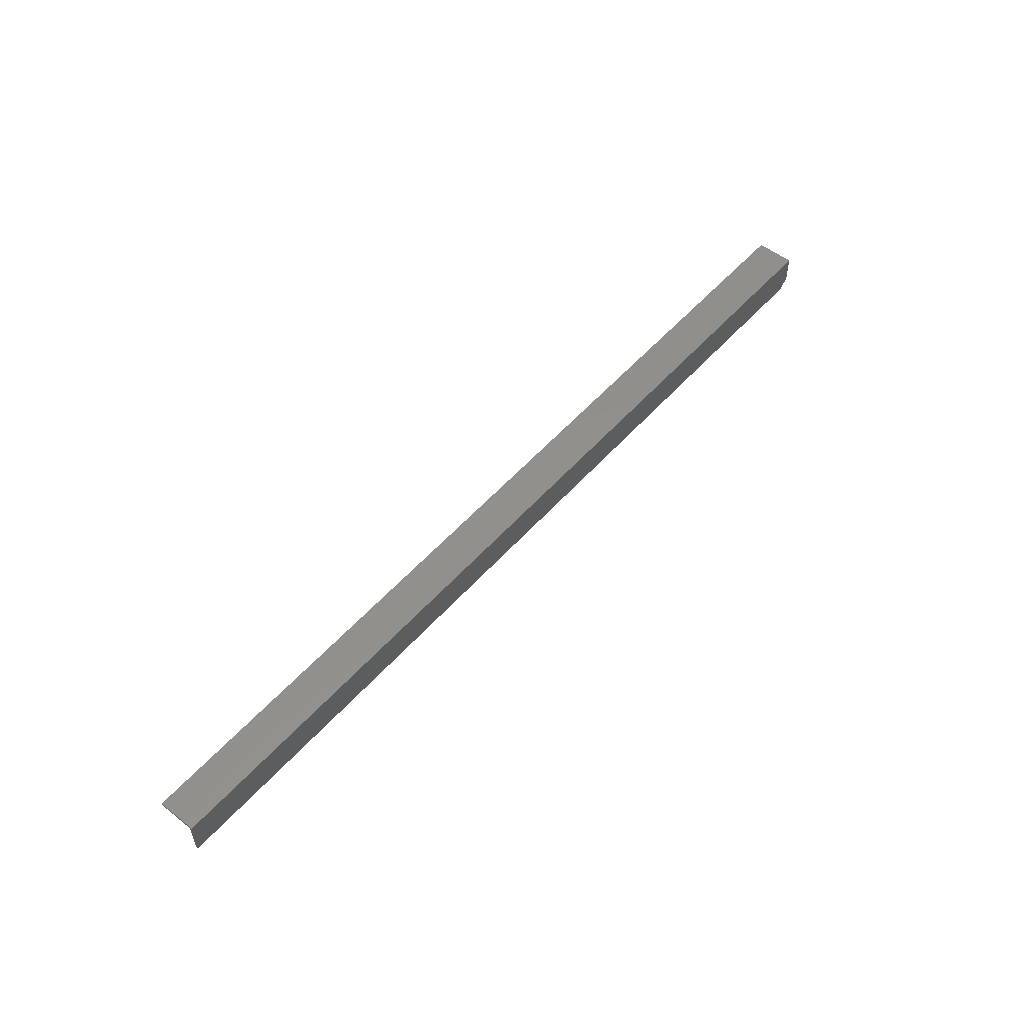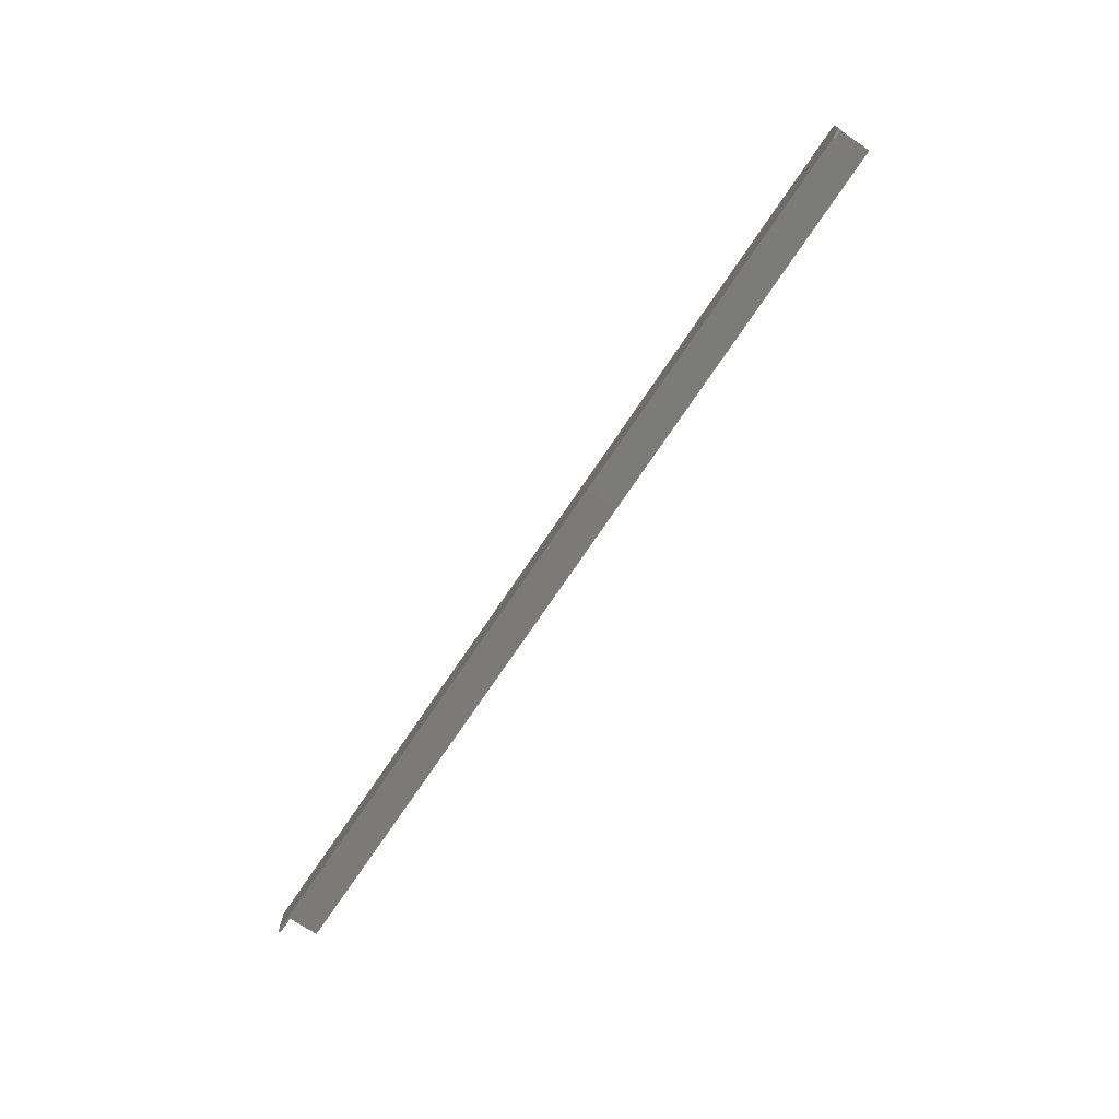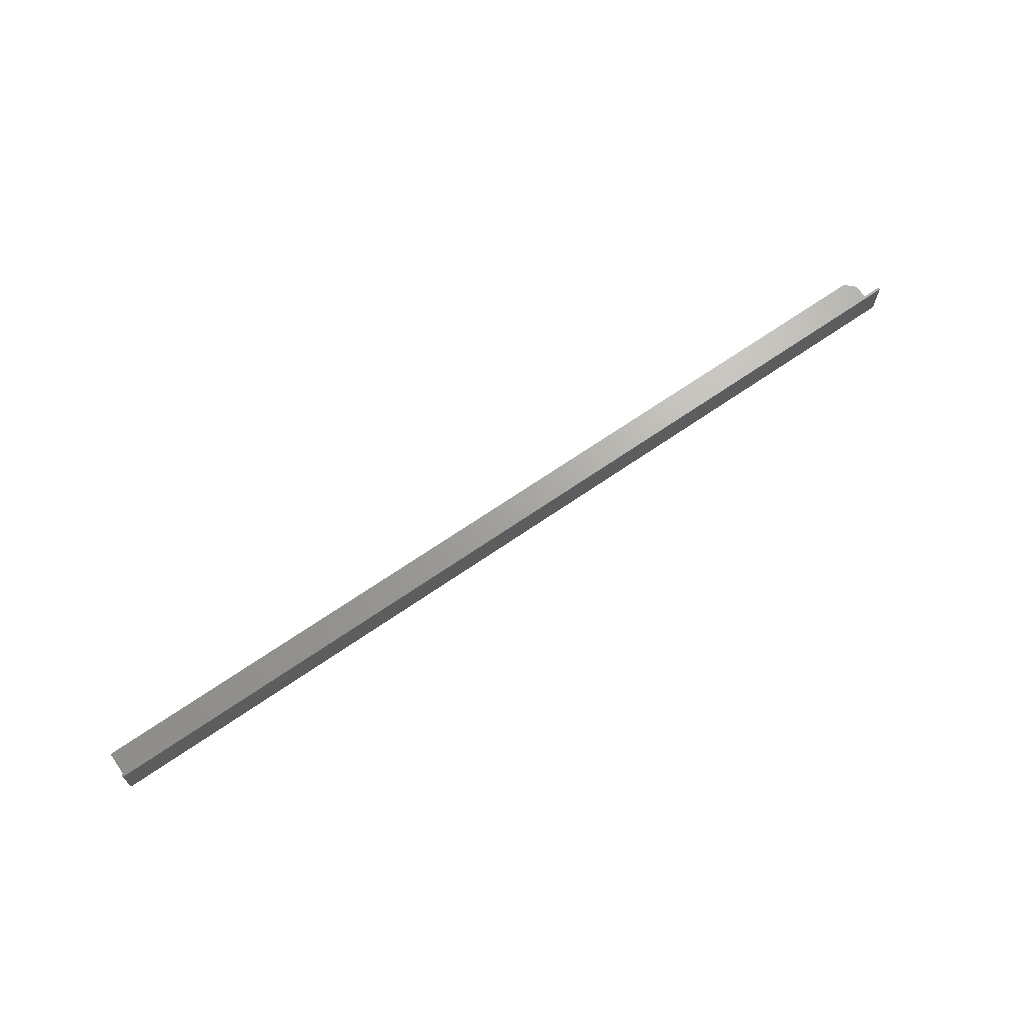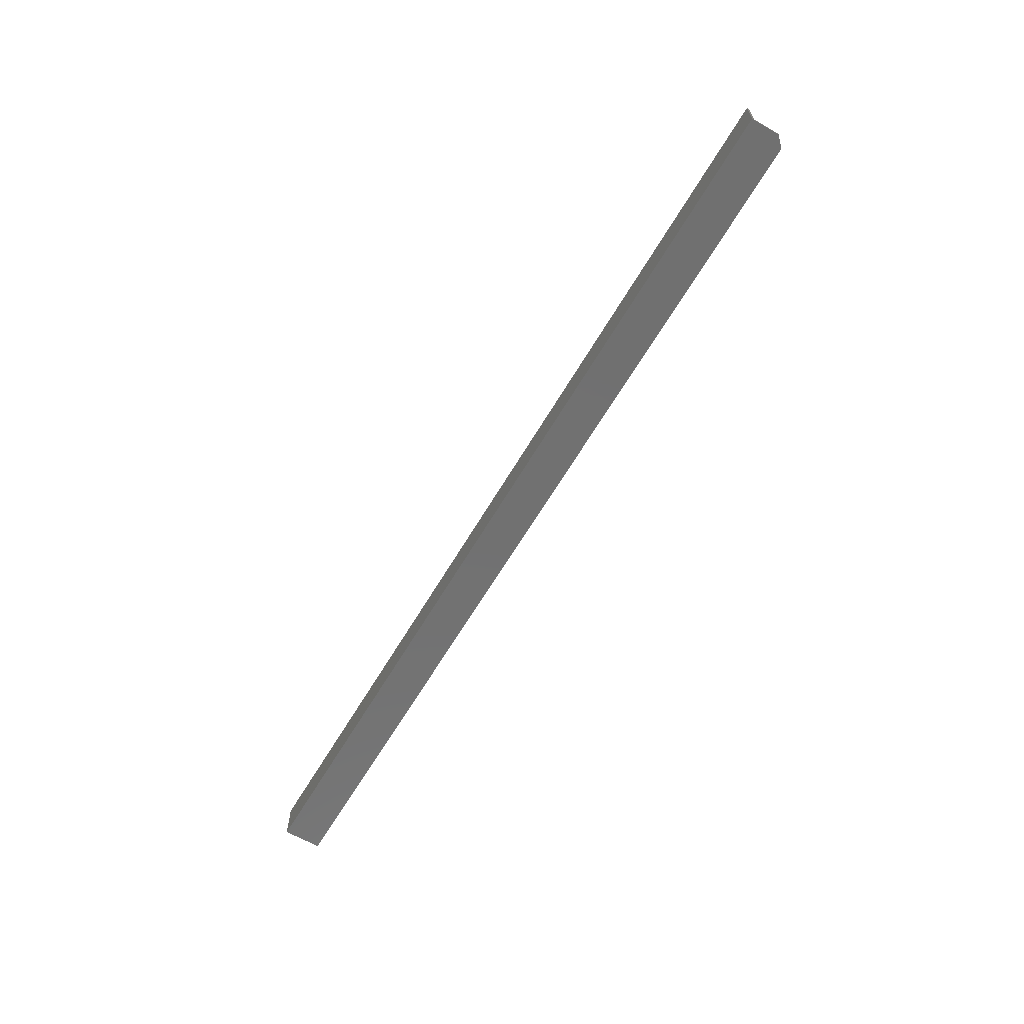
<metadata>
{"format":"stl","ext":"stl","renderer":"f3d","projection":"perspective","resolution":1024,"background":"white","views":[{"elev":52.8,"azim":130.1,"up":"+Y"},{"elev":-73.8,"azim":-124.0,"up":"+Y"},{"elev":67.5,"azim":145.2,"up":"+Z"},{"elev":-62.8,"azim":-120.3,"up":"+Z"}]}
</metadata>
<code>
# stl→obj: 14 verts, 24 faces
v 0 -0.02344 -4.784e-19
v 0 -0.001974 0.001974
v 0 0 -1.914e-18
v 0 1.914e-18 0.03125
v 0 -0.001974 0.03125
v 0 -0.02344 0.001974
v 0.007812 -0.03125 0.001974
v 0.007812 -0.03125 0
v 0.75 -0.03125 0.001974
v 0.75 -0.03125 0
v 0.75 -0.001974 0.001974
v 0.75 0 -1.914e-18
v 0.75 1.914e-18 0.03125
v 0.75 -0.001974 0.03125
f 1 2 3
f 2 4 3
f 5 4 2
f 6 2 1
f 7 8 9
f 9 8 10
f 9 11 7
f 7 11 2
f 7 2 6
f 12 10 3
f 3 10 8
f 3 8 1
f 7 6 8
f 8 6 1
f 12 11 10
f 12 13 11
f 11 13 14
f 10 11 9
f 5 2 14
f 14 2 11
f 4 5 13
f 13 5 14
f 3 4 12
f 12 4 13

</code>
